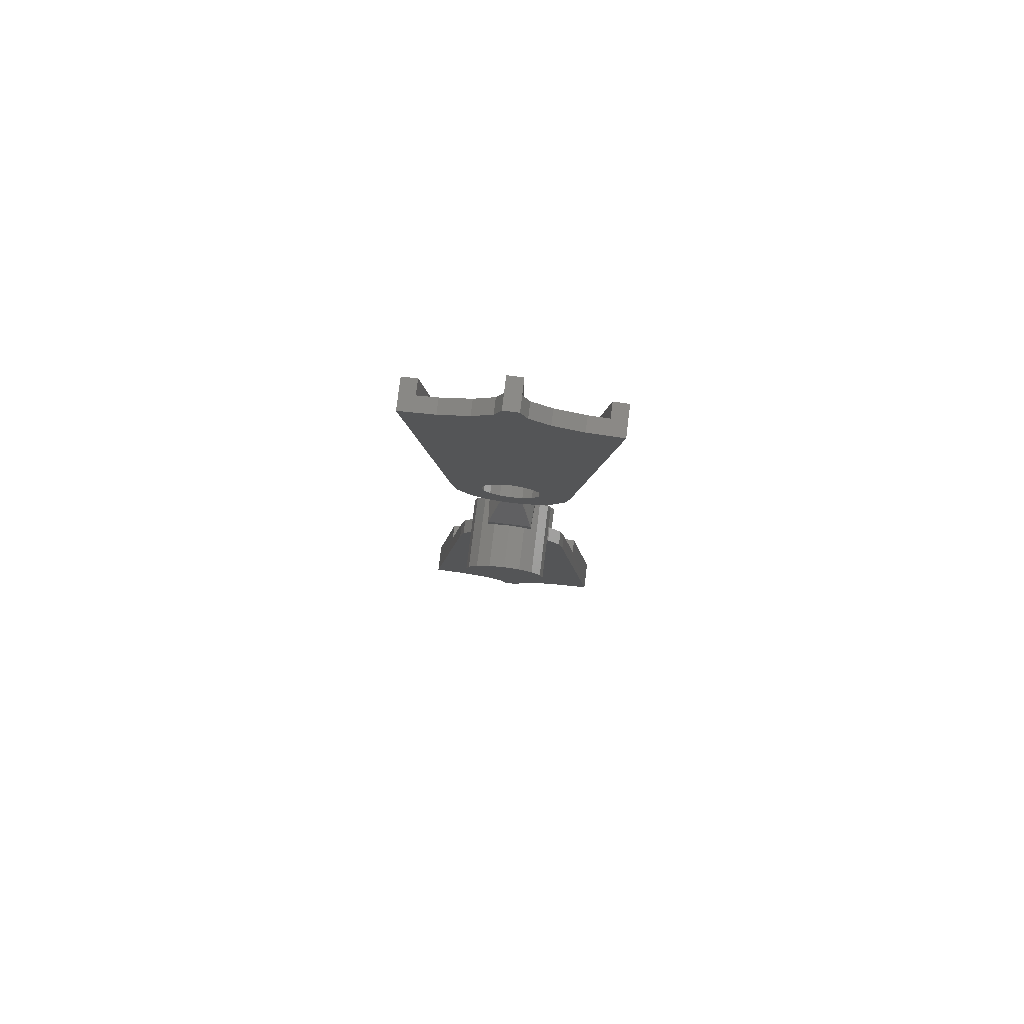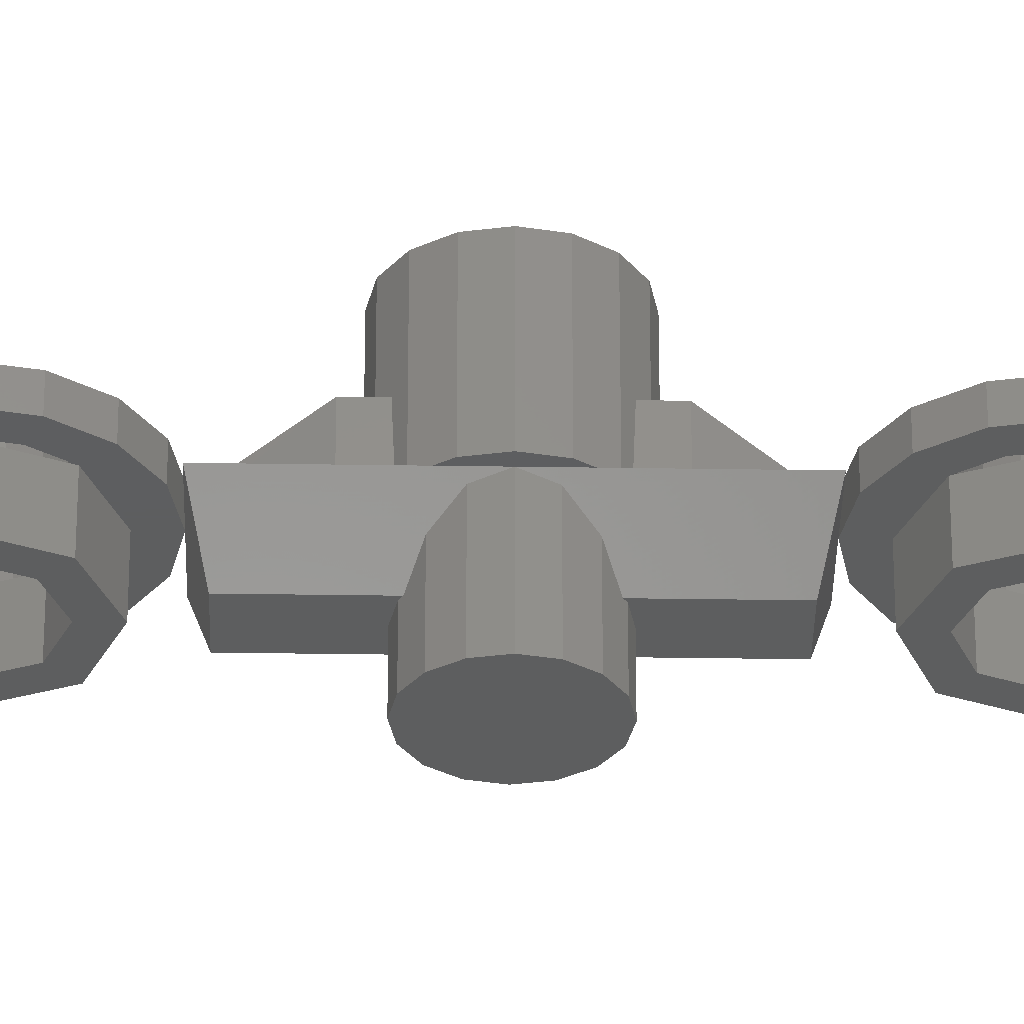
<metadata>
{"format":"stl","ext":"stl","renderer":"f3d","projection":"perspective","resolution":1024,"background":"white","views":[{"elev":79.3,"azim":-173.0,"up":"+Z"},{"elev":-33.4,"azim":-91.2,"up":"+Y"}]}
</metadata>
<code>
# stl→obj: 408 verts, 690 faces
v 0.13 0 -0.26
v 0.04 0 -0.48
v 0.12 0.16 -0.26
v -0.04 0.03 -0.48
v -0.04 0 -0.48
v -0.12 0.16 -0.26
v -0.13 0 -0.26
v -0.13 0 0.26
v -0.04 0 0.48
v -0.12 0.16 0.26
v -0.04 0.03 0.48
v 0.04 0.03 0.48
v 0.04 0 0.48
v 0.12 0.16 0.26
v 0.13 0 0.26
v -0.08 -0.16 -0.44
v -0.18 0 -0.48
v 0.08 -0.16 -0.44
v 0.18 0 -0.48
v 0.08 -0.16 0.44
v 0.18 0 0.48
v -0.08 -0.16 0.44
v -0.18 0 0.48
v 0.1273 -0.08436 -0.1273
v 0.1663 -0.02192 -0.06888
v 0.18 0 0
v 0.1273 -0.08436 0.1273
v 0.1663 -0.02192 0.06888
v -0.1273 -0.08436 -0.1273
v -0.1663 -0.02192 -0.06888
v -0.18 0 0
v -0.1273 -0.08436 0.1273
v -0.1663 -0.02192 0.06888
v 0.04 0.03 -0.48
v 0 -0.32 0
v 0.18 -0.32 0
v 0.1663 -0.32 0.06888
v 0.1273 -0.32 0.1273
v 0.06888 -0.32 0.1663
v -0 -0.32 0.18
v -0.06888 -0.32 0.1663
v -0.1273 -0.32 0.1273
v -0.1663 -0.32 0.06888
v -0.18 -0.32 -0
v -0.1663 -0.32 -0.06888
v -0.1273 -0.32 -0.1273
v -0.06888 -0.32 -0.1663
v 0 -0.32 -0.18
v 0.06888 -0.32 -0.1663
v 0.1273 -0.32 -0.1273
v 0.1663 -0.32 -0.06888
v 0 0 0
v 0.22 0 0
v 0.2033 0 0.08419
v 0.1556 0 0.1556
v 0.08419 0 0.2033
v -0 0 0.22
v -0.08419 0 0.2033
v -0.1556 0 0.1556
v -0.2033 0 0.08419
v -0.22 0 -0
v -0.2033 0 -0.08419
v -0.1556 0 -0.1556
v -0.08419 0 -0.2033
v 0 0 -0.22
v 0.08419 0 -0.2033
v 0.1556 0 -0.1556
v 0.2033 0 -0.08419
v 0 0.4 0
v -0.22 0.4 0
v -0.2033 0.4 0.08419
v -0.1556 0.4 0.1556
v -0.08419 0.4 0.2033
v 0 0.4 0.22
v 0.08419 0.4 0.2033
v 0.1556 0.4 0.1556
v 0.2033 0.4 0.08419
v 0.22 0.4 -0
v 0.2033 0.4 -0.08419
v 0.1556 0.4 -0.1556
v 0.08419 0.4 -0.2033
v -0 0.4 -0.22
v -0.08419 0.4 -0.2033
v -0.1556 0.4 -0.1556
v -0.2033 0.4 -0.08419
v 0 0.08 -1.12
v 0.04 0.08 -2.32
v -0.04 0.08 -2.32
v -0.32 0.08 -0.8
v -0.32 0.08 -1.12
v -0.52 0.08 -2.32
v 0.52 0.08 -2.32
v 0.32 0.08 -1.12
v 0.32 0.08 -0.8
v -0.32 0 -1.12
v -0.32 0 -0.8
v -0.3947 0 -1.368
v -0.3154 0 -1.379
v 0.3947 0 -1.368
v 0.32 0 -0.8
v 0.32 0 -1.12
v 0.3154 0 -1.379
v 0 0 -1.12
v 0.04 0 -1.44
v -0.04 0 -2.32
v -0.3363 0 -2.338
v -0.1806 0 -2.39
v -0.07654 0 -2.468
v -0.04 0 -2.56
v -0.04 0.08 -2.56
v -0.07654 0.08 -2.468
v -0.1806 0.08 -2.39
v -0.3363 0.08 -2.338
v -0.1225 0 -1.096
v -0.2263 0 -1.026
v -0.2956 0 -0.9225
v 0.2956 0 -0.9225
v 0.2263 0 -1.026
v 0.1225 0 -1.096
v -0 0.08 -1.12
v 0.1225 0.08 -1.096
v 0.2263 0.08 -1.026
v 0.2956 0.08 -0.9225
v -0.2956 0.08 -0.9225
v -0.2263 0.08 -1.026
v -0.1225 0.08 -1.096
v 0.04 0 -2.56
v 0.07654 0 -2.468
v 0.04 0 -2.32
v 0.1806 0 -2.39
v 0.3363 0 -2.338
v 0.3363 0.08 -2.338
v 0.1806 0.08 -2.39
v 0.07654 0.08 -2.468
v 0.04 0.08 -2.56
v 0 0.08 1.12
v -0.04 0.08 2.32
v 0.04 0.08 2.32
v 0.32 0.08 0.8
v 0.32 0.08 1.12
v 0.52 0.08 2.32
v -0.52 0.08 2.32
v -0.32 0.08 1.12
v -0.32 0.08 0.8
v 0.32 0 1.12
v 0.32 0 0.8
v 0.3947 0 1.368
v 0.3154 0 1.379
v -0.3947 0 1.368
v -0.32 0 0.8
v -0.32 0 1.12
v -0.3154 0 1.379
v 0 0 1.12
v -0.04 0 1.44
v 0.04 0 2.32
v 0.3363 0 2.338
v 0.1806 0 2.39
v 0.07654 0 2.468
v 0.04 0 2.56
v 0.04 0.08 2.56
v 0.07654 0.08 2.468
v 0.1806 0.08 2.39
v 0.3363 0.08 2.338
v -0 0 1.12
v 0.1225 0 1.096
v 0.2263 0 1.026
v 0.2956 0 0.9225
v -0.2956 0 0.9225
v -0.2263 0 1.026
v -0.1225 0 1.096
v -0.1225 0.08 1.096
v -0.2263 0.08 1.026
v -0.2956 0.08 0.9225
v 0.2956 0.08 0.9225
v 0.2263 0.08 1.026
v 0.1225 0.08 1.096
v -0.04 0 2.56
v -0.07654 0 2.468
v -0.04 0 2.32
v -0.1806 0 2.39
v -0.3363 0 2.338
v -0.3363 0.08 2.338
v -0.1806 0.08 2.39
v -0.07654 0.08 2.468
v -0.04 0.08 2.56
v 0.08 -0.16 -0.1589
v 0.08 -0.16 0.1589
v -0.08 -0.16 -0.1589
v -0.08 -0.16 0.1589
v 0.1663 0 0.06888
v 0.1273 0 0.1273
v 0.06888 0 0.1663
v -0 0 0.18
v -0.06888 0 0.1663
v -0.1273 0 0.1273
v -0.1663 0 0.06888
v -0.18 0 -0
v -0.1663 0 -0.06888
v -0.1273 0 -0.1273
v -0.06888 0 -0.1663
v 0 0 -0.18
v 0.06888 0 -0.1663
v 0.1273 0 -0.1273
v 0.1663 0 -0.06888
v 0.22 0.4 0
v -0 0.4 0.22
v -0.22 0.4 -0
v 0 0.4 -0.22
v -0.4404 0 -2.328
v -0.4404 -0.08 -2.328
v -0.3154 -0.08 -1.379
v -0.3947 -0.08 -1.368
v -0.52 -0.08 -2.32
v -0.04 0 -1.44
v 0.4404 0 -2.328
v 0.52 -0.08 -2.32
v 0.3947 -0.08 -1.368
v 0.3154 -0.08 -1.379
v 0.4404 -0.08 -2.328
v 0.16 0 -0.8
v 0.16 0.08 -0.8
v 0.1478 0.08 -0.8612
v 0.1478 0 -0.8612
v 0.1131 0.08 -0.9131
v 0.1131 0 -0.9131
v 0.06123 0.08 -0.9478
v 0.06123 0 -0.9478
v 0 0.08 -0.96
v 0 0 -0.96
v -0.06123 0.08 -0.9478
v -0.06123 0 -0.9478
v -0.1131 0.08 -0.9131
v -0.1131 0 -0.9131
v -0.1478 0.08 -0.8612
v -0.1478 0 -0.8612
v -0.16 0.08 -0.8
v -0.16 0 -0.8
v -0.1478 0.08 -0.7388
v -0.1478 0 -0.7388
v -0.1131 0.08 -0.6869
v -0.1131 0 -0.6869
v -0.06123 0.08 -0.6522
v -0.06123 0 -0.6522
v -0 0.08 -0.64
v -0 0 -0.64
v 0.06123 0.08 -0.6522
v 0.06123 0 -0.6522
v 0.1131 0.08 -0.6869
v 0.1131 0 -0.6869
v 0.1478 0.08 -0.7388
v 0.1478 0 -0.7388
v 0.24 0 -0.8
v 0.2956 0 -0.6775
v 0.2217 0 -0.7082
v 0.2263 0 -0.5737
v 0.1697 0 -0.6303
v 0.1225 0 -0.5044
v 0.09184 0 -0.5783
v -0 0 -0.48
v -0 0 -0.56
v -0.1225 0 -0.5044
v -0.09184 0 -0.5783
v -0.2263 0 -0.5737
v -0.1697 0 -0.6303
v -0.2956 0 -0.6775
v -0.2217 0 -0.7082
v -0.24 0 -0.8
v -0.2217 0 -0.8918
v -0.1697 0 -0.9697
v -0.09184 0 -1.022
v 0 0 -1.04
v 0.09184 0 -1.022
v 0.1697 0 -0.9697
v 0.2217 0 -0.8918
v 0.2956 0.08 -0.6775
v 0.2263 0.08 -0.5737
v 0.1225 0.08 -0.5044
v -0 0.08 -0.48
v -0.1225 0.08 -0.5044
v -0.2263 0.08 -0.5737
v -0.2956 0.08 -0.6775
v 0 0.08 -0.48
v 0 0.08 -0.64
v -0 0.08 -0.96
v 0.16 -0.16 -0.8
v 0.1131 -0.16 -0.6869
v -0 -0.16 -0.64
v -0.1131 -0.16 -0.6869
v -0.16 -0.16 -0.8
v -0.1131 -0.16 -0.9131
v 0 -0.16 -0.96
v 0.1131 -0.16 -0.9131
v 0.24 -0.16 -0.8
v 0.1697 -0.16 -0.6303
v -0 -0.16 -0.56
v -0.1697 -0.16 -0.6303
v -0.24 -0.16 -0.8
v -0.1697 -0.16 -0.9697
v 0 -0.16 -1.04
v 0.1697 -0.16 -0.9697
v 0.04 -0.08 -1.44
v -0.04 -0.08 -1.44
v -0.04 -0.08 -2.56
v 0.04 -0.08 -2.56
v -0.4403 -0.08 -2.328
v -0.4403 0 -2.328
v 0.4403 -0.08 -2.328
v 0.4403 0 -2.328
v 0.4404 0 2.328
v 0.4404 -0.08 2.328
v 0.3154 -0.08 1.379
v 0.3947 -0.08 1.368
v 0.52 -0.08 2.32
v 0.04 0 1.44
v -0.4404 0 2.328
v -0.52 -0.08 2.32
v -0.3947 -0.08 1.368
v -0.3154 -0.08 1.379
v -0.4404 -0.08 2.328
v -0.16 0 0.8
v -0.16 0.08 0.8
v -0.1478 0.08 0.8612
v -0.1478 0 0.8612
v -0.1131 0.08 0.9131
v -0.1131 0 0.9131
v -0.06123 0.08 0.9478
v -0.06123 0 0.9478
v -0 0.08 0.96
v -0 0 0.96
v 0.06123 0.08 0.9478
v 0.06123 0 0.9478
v 0.1131 0.08 0.9131
v 0.1131 0 0.9131
v 0.1478 0.08 0.8612
v 0.1478 0 0.8612
v 0.16 0.08 0.8
v 0.16 0 0.8
v 0.1478 0.08 0.7388
v 0.1478 0 0.7388
v 0.1131 0.08 0.6869
v 0.1131 0 0.6869
v 0.06123 0.08 0.6522
v 0.06123 0 0.6522
v 0 0.08 0.64
v 0 0 0.64
v -0.06123 0.08 0.6522
v -0.06123 0 0.6522
v -0.1131 0.08 0.6869
v -0.1131 0 0.6869
v -0.1478 0.08 0.7388
v -0.1478 0 0.7388
v -0.24 0 0.8
v -0.2956 0 0.6775
v -0.2217 0 0.7082
v -0.2263 0 0.5737
v -0.1697 0 0.6303
v -0.1225 0 0.5044
v -0.09184 0 0.5783
v 0 0 0.48
v 0 0 0.56
v 0.1225 0 0.5044
v 0.09184 0 0.5783
v 0.2263 0 0.5737
v 0.1697 0 0.6303
v 0.2956 0 0.6775
v 0.2217 0 0.7082
v 0.24 0 0.8
v 0.2217 0 0.8918
v 0.1697 0 0.9697
v 0.09184 0 1.022
v -0 0 1.04
v -0.09184 0 1.022
v -0.1697 0 0.9697
v -0.2217 0 0.8918
v -0.2956 0.08 0.6775
v -0.2263 0.08 0.5737
v -0.1225 0.08 0.5044
v 0 0.08 0.48
v 0.1225 0.08 0.5044
v 0.2263 0.08 0.5737
v 0.2956 0.08 0.6775
v -0 0.08 0.48
v -0 0.08 0.64
v 0 0.08 0.96
v -0.16 -0.16 0.8
v -0.1131 -0.16 0.6869
v 0 -0.16 0.64
v 0.1131 -0.16 0.6869
v 0.16 -0.16 0.8
v 0.1131 -0.16 0.9131
v -0 -0.16 0.96
v -0.1131 -0.16 0.9131
v -0.24 -0.16 0.8
v -0.1697 -0.16 0.6303
v 0 -0.16 0.56
v 0.1697 -0.16 0.6303
v 0.24 -0.16 0.8
v 0.1697 -0.16 0.9697
v -0 -0.16 1.04
v -0.1697 -0.16 0.9697
v -0.04 -0.08 1.44
v 0.04 -0.08 1.44
v 0.04 -0.08 2.56
v -0.04 -0.08 2.56
v 0.4403 -0.08 2.328
v 0.4403 0 2.328
v -0.4403 -0.08 2.328
v -0.4403 0 2.328
f 1 2 3
f 4 5 6
f 7 6 5
f 8 9 10
f 11 10 9
f 12 13 14
f 15 14 13
f 16 17 5
f 18 2 19
f 20 21 13
f 22 9 23
f 24 19 25
f 25 19 26
f 21 27 28
f 21 28 26
f 17 29 30
f 17 30 31
f 32 23 33
f 33 23 31
f 34 3 2
f 35 36 37
f 35 37 38
f 35 38 39
f 35 39 40
f 35 40 41
f 35 41 42
f 35 42 43
f 35 43 44
f 35 44 45
f 35 45 46
f 35 46 47
f 35 47 48
f 35 48 49
f 35 49 50
f 35 50 51
f 35 51 36
f 52 53 54
f 52 54 55
f 52 55 56
f 52 56 57
f 52 57 58
f 52 58 59
f 52 59 60
f 52 60 61
f 52 61 62
f 52 62 63
f 52 63 64
f 52 64 65
f 52 65 66
f 52 66 67
f 52 67 68
f 52 68 53
f 69 70 71
f 69 71 72
f 69 72 73
f 69 73 74
f 69 74 75
f 69 75 76
f 69 76 77
f 69 77 78
f 69 78 79
f 69 79 80
f 69 80 81
f 69 81 82
f 69 82 83
f 69 83 84
f 69 84 85
f 69 85 70
f 86 87 88
f 89 90 91
f 92 93 94
f 95 96 97
f 97 98 95
f 99 100 101
f 101 102 99
f 103 104 101
f 105 106 107
f 105 107 108
f 105 108 109
f 88 110 111
f 88 111 112
f 88 112 113
f 88 113 91
f 95 103 114
f 95 114 115
f 95 115 116
f 95 116 96
f 101 100 117
f 101 117 118
f 101 118 119
f 101 119 103
f 93 120 121
f 93 121 122
f 93 122 123
f 93 123 94
f 90 89 124
f 90 124 125
f 90 125 126
f 90 126 120
f 127 128 129
f 128 130 129
f 130 131 129
f 92 132 87
f 132 133 87
f 133 134 87
f 134 135 87
f 136 137 138
f 139 140 141
f 142 143 144
f 145 146 147
f 147 148 145
f 149 150 151
f 151 152 149
f 153 154 151
f 155 156 157
f 155 157 158
f 155 158 159
f 138 160 161
f 138 161 162
f 138 162 163
f 138 163 141
f 145 164 165
f 145 165 166
f 145 166 167
f 145 167 146
f 151 150 168
f 151 168 169
f 151 169 170
f 151 170 164
f 143 136 171
f 143 171 172
f 143 172 173
f 143 173 144
f 140 139 174
f 140 174 175
f 140 175 176
f 140 176 136
f 177 178 179
f 178 180 179
f 180 181 179
f 142 182 137
f 182 183 137
f 183 184 137
f 184 185 137
f 34 4 6
f 34 6 3
f 11 12 14
f 11 14 10
f 18 16 5
f 18 5 2
f 9 22 20
f 9 20 13
f 24 186 18
f 24 18 19
f 20 187 27
f 20 27 21
f 29 17 16
f 29 16 188
f 22 23 32
f 22 32 189
f 36 26 190
f 36 190 37
f 37 190 191
f 37 191 38
f 38 191 192
f 38 192 39
f 39 192 193
f 39 193 40
f 40 193 194
f 40 194 41
f 41 194 195
f 41 195 42
f 42 195 196
f 42 196 43
f 43 196 197
f 43 197 44
f 44 197 198
f 44 198 45
f 45 198 199
f 45 199 46
f 46 199 200
f 46 200 47
f 47 200 201
f 47 201 48
f 48 201 202
f 48 202 49
f 49 202 203
f 49 203 50
f 50 203 204
f 50 204 51
f 51 204 26
f 51 26 36
f 53 205 77
f 53 77 54
f 54 77 76
f 54 76 55
f 55 76 75
f 55 75 56
f 56 75 206
f 56 206 57
f 57 206 73
f 57 73 58
f 58 73 72
f 58 72 59
f 59 72 71
f 59 71 60
f 60 71 207
f 60 207 61
f 61 207 85
f 61 85 62
f 62 85 84
f 62 84 63
f 63 84 83
f 63 83 64
f 64 83 208
f 64 208 65
f 65 208 81
f 65 81 66
f 66 81 80
f 66 80 67
f 67 80 79
f 67 79 68
f 68 79 205
f 68 205 53
f 22 16 18
f 22 18 20
f 21 19 17
f 21 17 23
f 7 8 10
f 7 10 6
f 6 10 14
f 6 14 3
f 3 14 15
f 3 15 1
f 11 9 13
f 11 13 12
f 34 2 5
f 34 5 4
f 110 88 87
f 110 87 135
f 86 88 91
f 86 91 90
f 93 92 87
f 93 87 86
f 91 113 106
f 91 106 209
f 210 211 212
f 210 212 213
f 213 91 209
f 213 209 210
f 97 91 213
f 97 213 212
f 96 89 91
f 96 91 97
f 98 209 106
f 98 106 105
f 95 98 105
f 95 105 214
f 215 131 132
f 215 132 92
f 216 217 218
f 216 218 219
f 219 215 92
f 219 92 216
f 217 216 92
f 217 92 99
f 99 92 94
f 99 94 100
f 129 131 215
f 129 215 102
f 104 129 102
f 104 102 101
f 95 214 104
f 95 104 103
f 106 113 112
f 106 112 107
f 107 112 111
f 107 111 108
f 108 111 110
f 108 110 109
f 220 221 222
f 220 222 223
f 223 222 224
f 223 224 225
f 225 224 226
f 225 226 227
f 227 226 228
f 227 228 229
f 229 228 230
f 229 230 231
f 231 230 232
f 231 232 233
f 233 232 234
f 233 234 235
f 235 234 236
f 235 236 237
f 237 236 238
f 237 238 239
f 239 238 240
f 239 240 241
f 241 240 242
f 241 242 243
f 243 242 244
f 243 244 245
f 245 244 246
f 245 246 247
f 247 246 248
f 247 248 249
f 249 248 250
f 249 250 251
f 251 250 221
f 251 221 220
f 252 100 253
f 252 253 254
f 254 253 255
f 254 255 256
f 256 255 257
f 256 257 258
f 258 257 259
f 258 259 260
f 260 259 261
f 260 261 262
f 262 261 263
f 262 263 264
f 264 263 265
f 264 265 266
f 266 265 96
f 266 96 267
f 267 96 116
f 267 116 268
f 268 116 115
f 268 115 269
f 269 115 114
f 269 114 270
f 270 114 103
f 270 103 271
f 271 103 119
f 271 119 272
f 272 119 118
f 272 118 273
f 273 118 117
f 273 117 274
f 274 117 100
f 274 100 252
f 100 94 275
f 100 275 253
f 253 275 276
f 253 276 255
f 255 276 277
f 255 277 257
f 257 277 278
f 257 278 259
f 259 278 279
f 259 279 261
f 261 279 280
f 261 280 263
f 263 280 281
f 263 281 265
f 265 281 89
f 265 89 96
f 236 89 281
f 236 281 238
f 238 281 280
f 238 280 240
f 240 280 279
f 240 279 242
f 242 279 282
f 242 282 283
f 283 282 277
f 283 277 246
f 246 277 276
f 246 276 248
f 248 276 275
f 248 275 250
f 250 275 94
f 250 94 221
f 221 94 123
f 221 123 222
f 222 123 122
f 222 122 224
f 224 122 121
f 224 121 226
f 226 121 120
f 226 120 284
f 284 120 126
f 284 126 230
f 230 126 125
f 230 125 232
f 232 125 124
f 232 124 234
f 234 124 89
f 234 89 236
f 220 285 286
f 220 286 249
f 249 286 287
f 249 287 245
f 245 287 288
f 245 288 241
f 241 288 289
f 241 289 237
f 237 289 290
f 237 290 233
f 233 290 291
f 233 291 229
f 229 291 292
f 229 292 225
f 225 292 285
f 225 285 220
f 293 252 256
f 293 256 294
f 294 256 260
f 294 260 295
f 295 260 264
f 295 264 296
f 296 264 267
f 296 267 297
f 297 267 269
f 297 269 298
f 298 269 271
f 298 271 299
f 299 271 273
f 299 273 300
f 300 273 252
f 300 252 293
f 285 293 294
f 285 294 286
f 286 294 295
f 286 295 287
f 287 295 296
f 287 296 288
f 288 296 297
f 288 297 289
f 289 297 298
f 289 298 290
f 290 298 299
f 290 299 291
f 291 299 300
f 291 300 292
f 292 300 293
f 292 293 285
f 127 135 134
f 127 134 128
f 128 134 133
f 128 133 130
f 130 133 132
f 130 132 131
f 301 104 214
f 301 214 302
f 302 214 109
f 302 109 303
f 104 301 304
f 104 304 127
f 303 110 135
f 303 135 304
f 303 304 301
f 303 301 302
f 211 305 306
f 211 306 98
f 212 211 98
f 212 98 97
f 307 218 102
f 307 102 308
f 99 102 218
f 99 218 217
f 160 138 137
f 160 137 185
f 136 138 141
f 136 141 140
f 143 142 137
f 143 137 136
f 141 163 156
f 141 156 309
f 310 311 312
f 310 312 313
f 313 141 309
f 313 309 310
f 147 141 313
f 147 313 312
f 146 139 141
f 146 141 147
f 148 309 156
f 148 156 155
f 145 148 155
f 145 155 314
f 315 181 182
f 315 182 142
f 316 317 318
f 316 318 319
f 319 315 142
f 319 142 316
f 317 316 142
f 317 142 149
f 149 142 144
f 149 144 150
f 179 181 315
f 179 315 152
f 154 179 152
f 154 152 151
f 145 314 154
f 145 154 153
f 156 163 162
f 156 162 157
f 157 162 161
f 157 161 158
f 158 161 160
f 158 160 159
f 320 321 322
f 320 322 323
f 323 322 324
f 323 324 325
f 325 324 326
f 325 326 327
f 327 326 328
f 327 328 329
f 329 328 330
f 329 330 331
f 331 330 332
f 331 332 333
f 333 332 334
f 333 334 335
f 335 334 336
f 335 336 337
f 337 336 338
f 337 338 339
f 339 338 340
f 339 340 341
f 341 340 342
f 341 342 343
f 343 342 344
f 343 344 345
f 345 344 346
f 345 346 347
f 347 346 348
f 347 348 349
f 349 348 350
f 349 350 351
f 351 350 321
f 351 321 320
f 352 150 353
f 352 353 354
f 354 353 355
f 354 355 356
f 356 355 357
f 356 357 358
f 358 357 359
f 358 359 360
f 360 359 361
f 360 361 362
f 362 361 363
f 362 363 364
f 364 363 365
f 364 365 366
f 366 365 146
f 366 146 367
f 367 146 167
f 367 167 368
f 368 167 166
f 368 166 369
f 369 166 165
f 369 165 370
f 370 165 164
f 370 164 371
f 371 164 170
f 371 170 372
f 372 170 169
f 372 169 373
f 373 169 168
f 373 168 374
f 374 168 150
f 374 150 352
f 150 144 375
f 150 375 353
f 353 375 376
f 353 376 355
f 355 376 377
f 355 377 357
f 357 377 378
f 357 378 359
f 359 378 379
f 359 379 361
f 361 379 380
f 361 380 363
f 363 380 381
f 363 381 365
f 365 381 139
f 365 139 146
f 336 139 381
f 336 381 338
f 338 381 380
f 338 380 340
f 340 380 379
f 340 379 342
f 342 379 382
f 342 382 383
f 383 382 377
f 383 377 346
f 346 377 376
f 346 376 348
f 348 376 375
f 348 375 350
f 350 375 144
f 350 144 321
f 321 144 173
f 321 173 322
f 322 173 172
f 322 172 324
f 324 172 171
f 324 171 326
f 326 171 136
f 326 136 384
f 384 136 176
f 384 176 330
f 330 176 175
f 330 175 332
f 332 175 174
f 332 174 334
f 334 174 139
f 334 139 336
f 320 385 386
f 320 386 349
f 349 386 387
f 349 387 345
f 345 387 388
f 345 388 341
f 341 388 389
f 341 389 337
f 337 389 390
f 337 390 333
f 333 390 391
f 333 391 329
f 329 391 392
f 329 392 325
f 325 392 385
f 325 385 320
f 393 352 356
f 393 356 394
f 394 356 360
f 394 360 395
f 395 360 364
f 395 364 396
f 396 364 367
f 396 367 397
f 397 367 369
f 397 369 398
f 398 369 371
f 398 371 399
f 399 371 373
f 399 373 400
f 400 373 352
f 400 352 393
f 385 393 394
f 385 394 386
f 386 394 395
f 386 395 387
f 387 395 396
f 387 396 388
f 388 396 397
f 388 397 389
f 389 397 398
f 389 398 390
f 390 398 399
f 390 399 391
f 391 399 400
f 391 400 392
f 392 400 393
f 392 393 385
f 177 185 184
f 177 184 178
f 178 184 183
f 178 183 180
f 180 183 182
f 180 182 181
f 401 154 314
f 401 314 402
f 402 314 159
f 402 159 403
f 154 401 404
f 154 404 177
f 403 160 185
f 403 185 404
f 403 404 401
f 403 401 402
f 311 405 406
f 311 406 148
f 312 311 148
f 312 148 147
f 407 318 152
f 407 152 408
f 149 152 318
f 149 318 317

</code>
